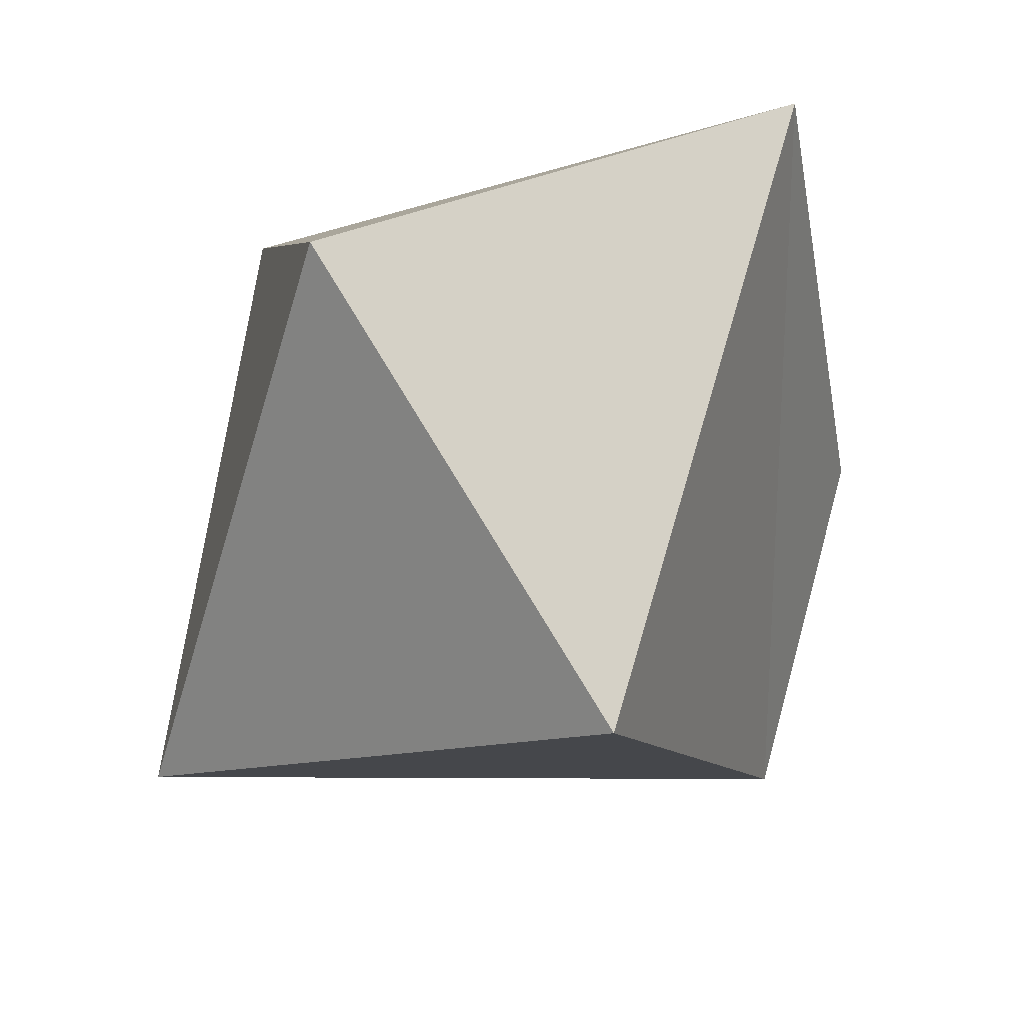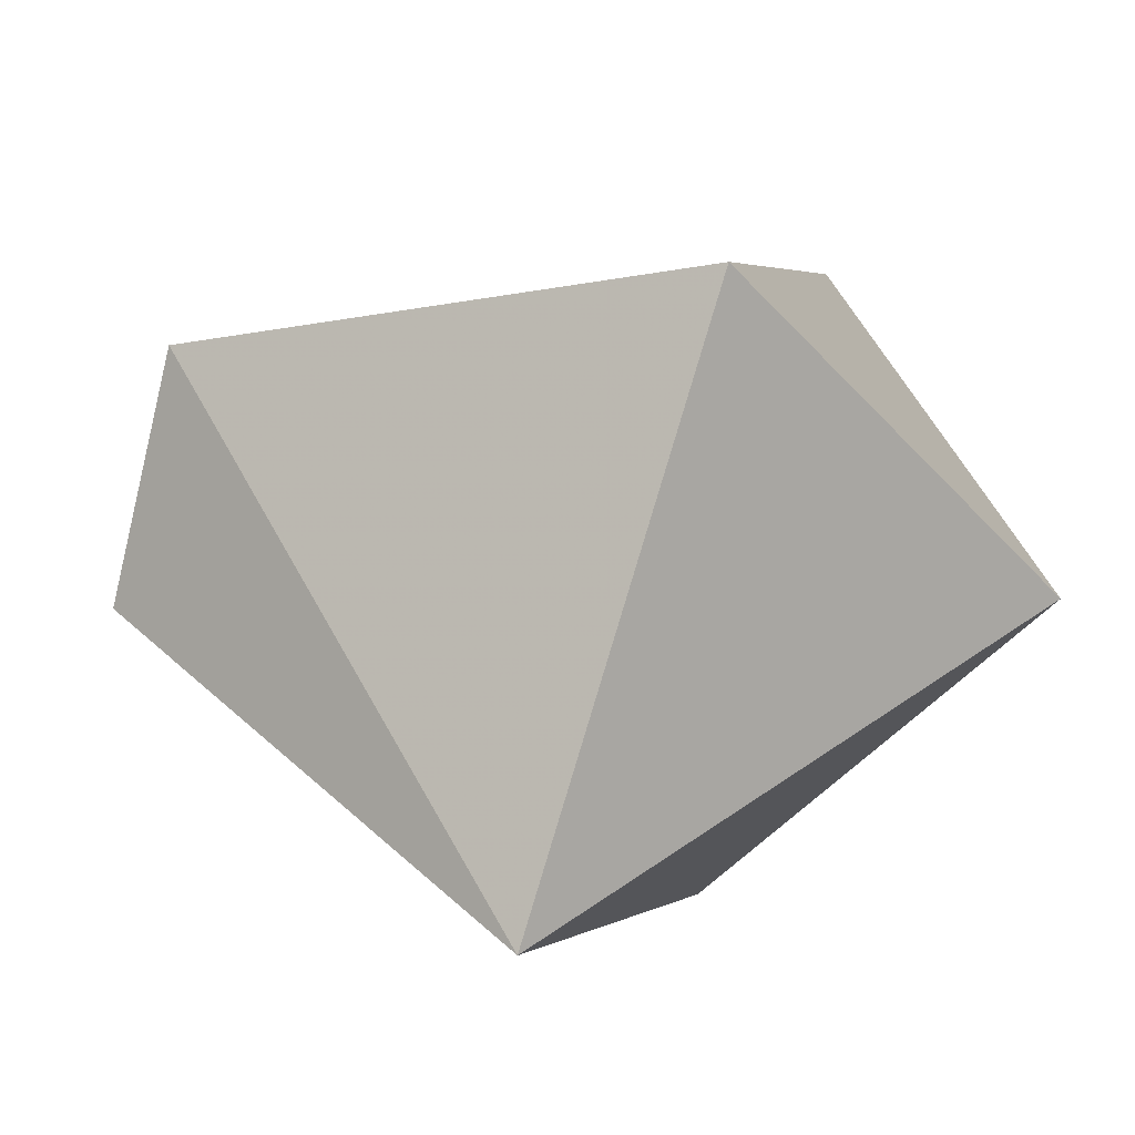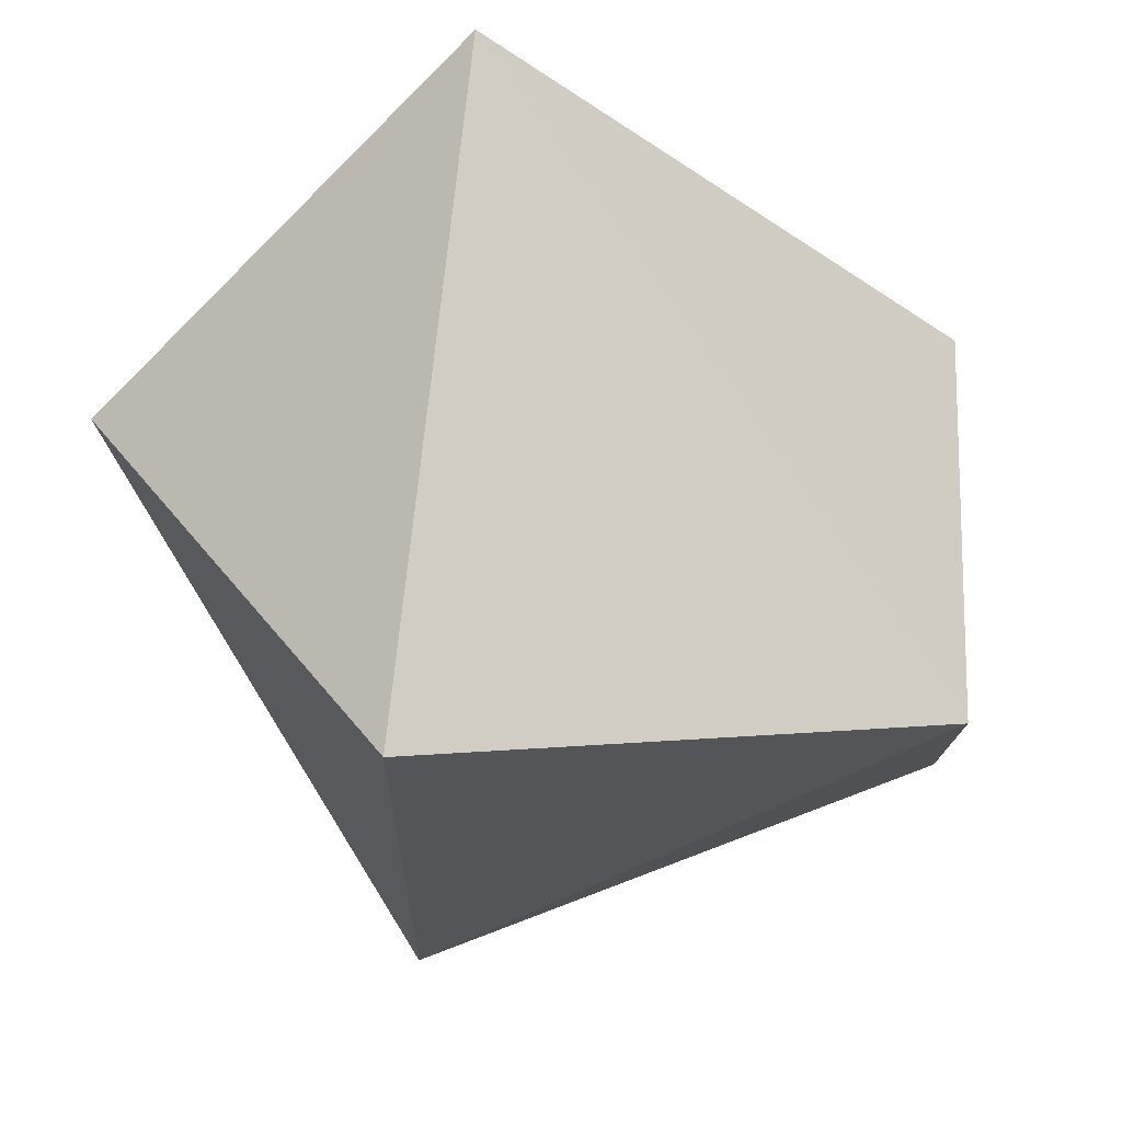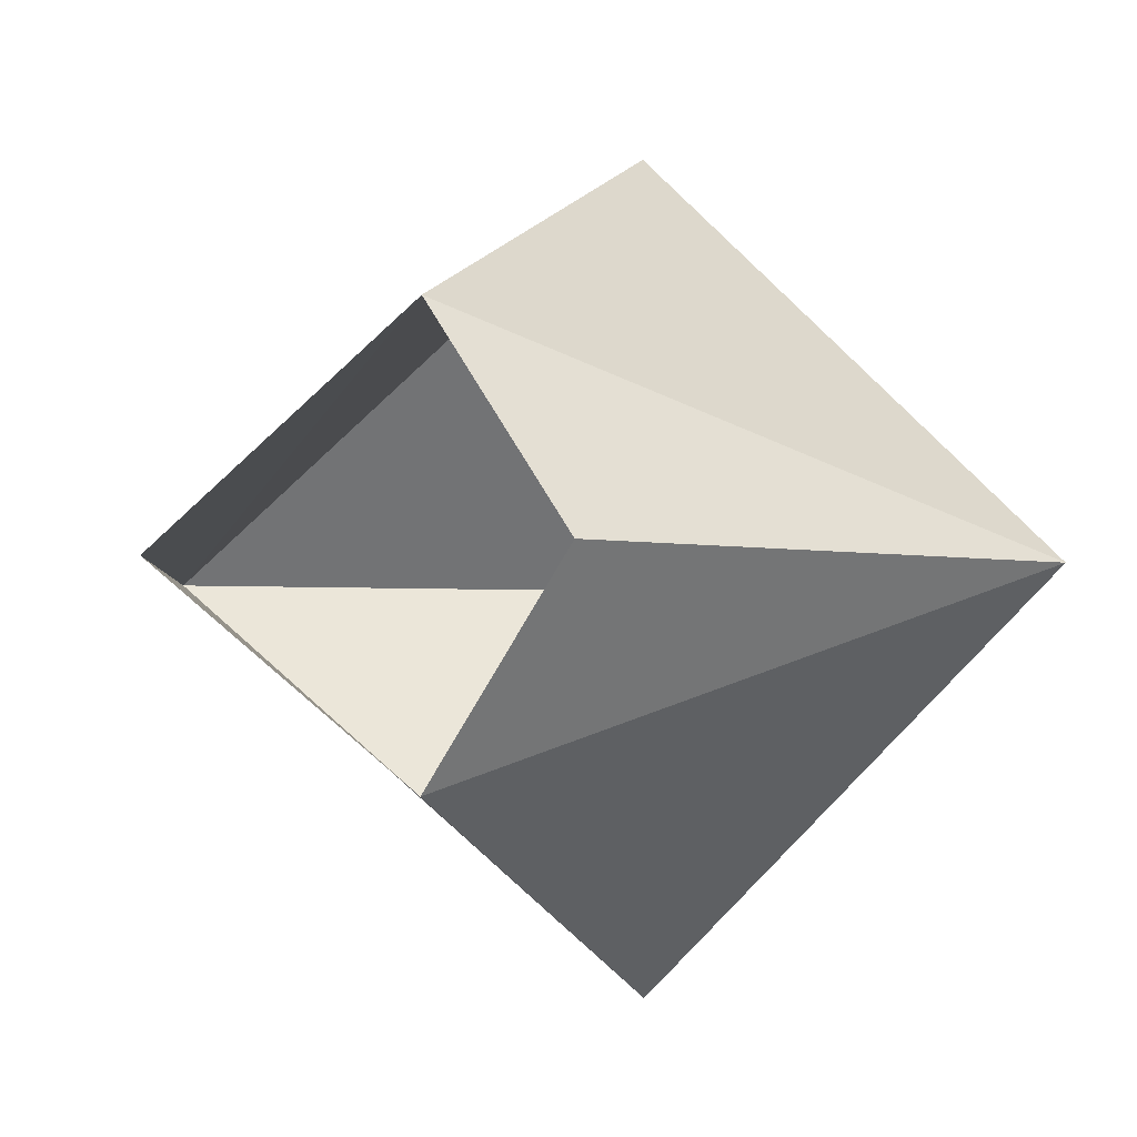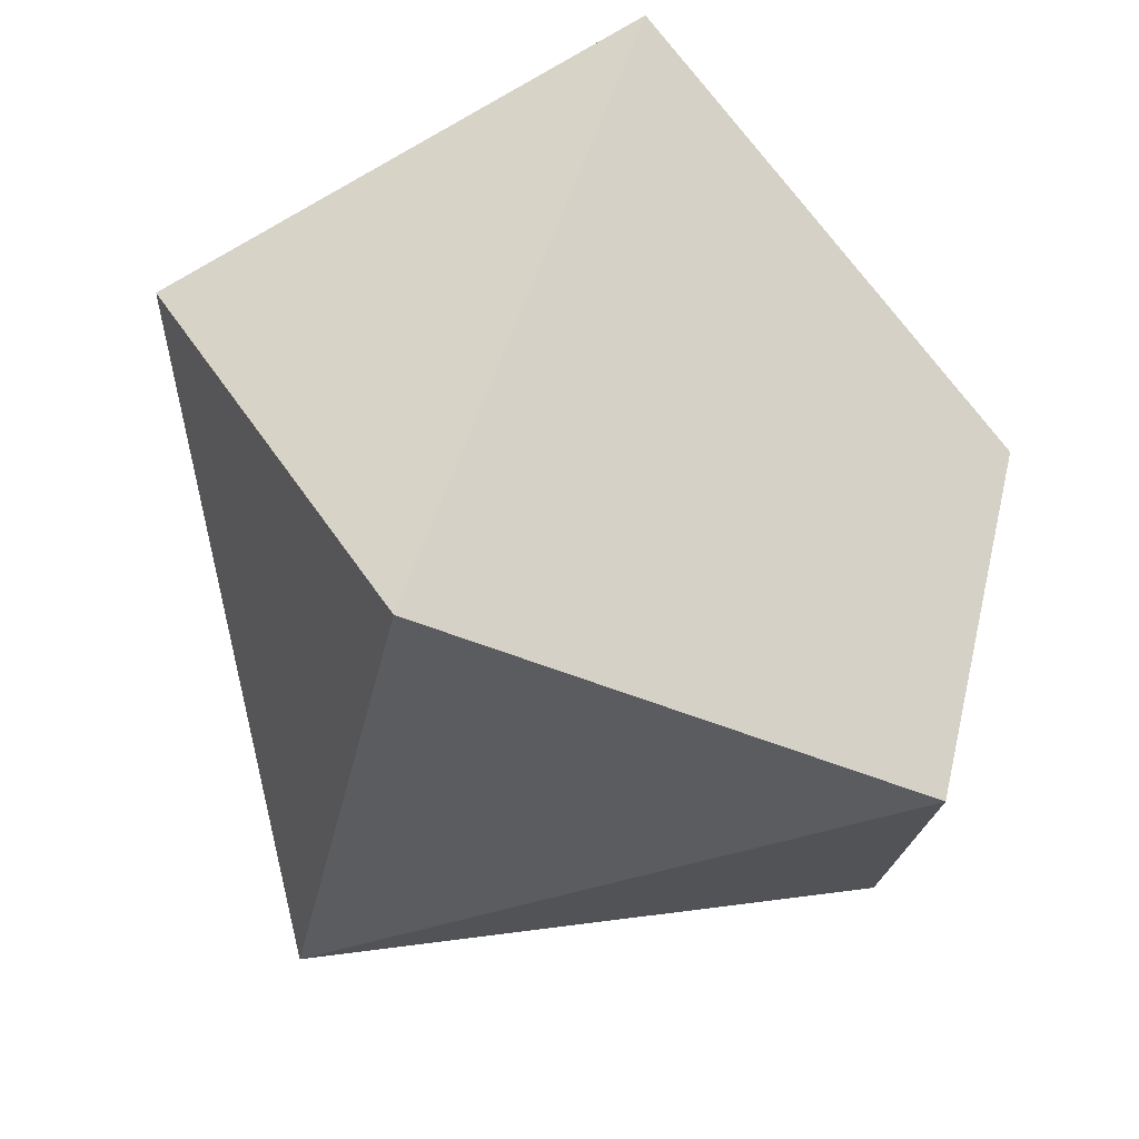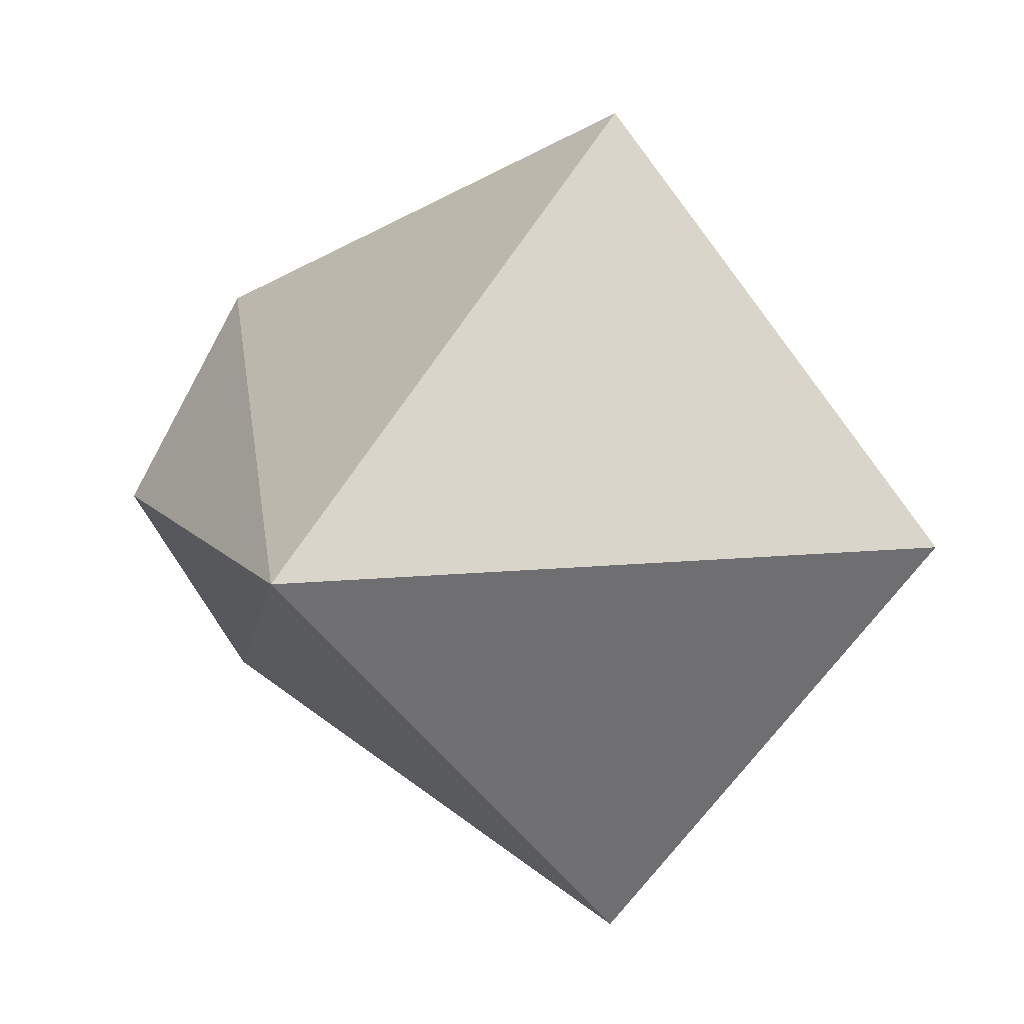
<metadata>
{"format":"obj","ext":"obj","renderer":"f3d","projection":"perspective","resolution":1024,"background":"white","views":[{"elev":41.7,"azim":153.5,"up":"+Y"},{"elev":44.5,"azim":68.6,"up":"+Z"},{"elev":-67.1,"azim":-134.7,"up":"+Z"},{"elev":-3.2,"azim":-14.7,"up":"+Z"},{"elev":-79.5,"azim":-150.8,"up":"+Z"},{"elev":9.1,"azim":91.2,"up":"+Z"}]}
</metadata>
<code>
v 0.4141 -0.8672 0.03906
v 0.4062 -0.9062 0.03906
v 0.4219 -0.9219 0.05469
v 0.4453 -0.8906 0.07031
v 0.4531 -0.8672 0.03906
v 0.4453 -0.8906 0.007812
v 0.4219 -0.9219 0.02344
v 0.4688 -0.9141 0.03906
v 0.4297 -0.9297 0.03906
f 1 2 3
f 1 3 4
f 1 4 5
f 1 5 6
f 1 6 7
f 1 7 2
f 7 6 8
f 7 8 9
f 9 8 3
f 3 8 4
f 4 8 5
f 5 8 6

</code>
